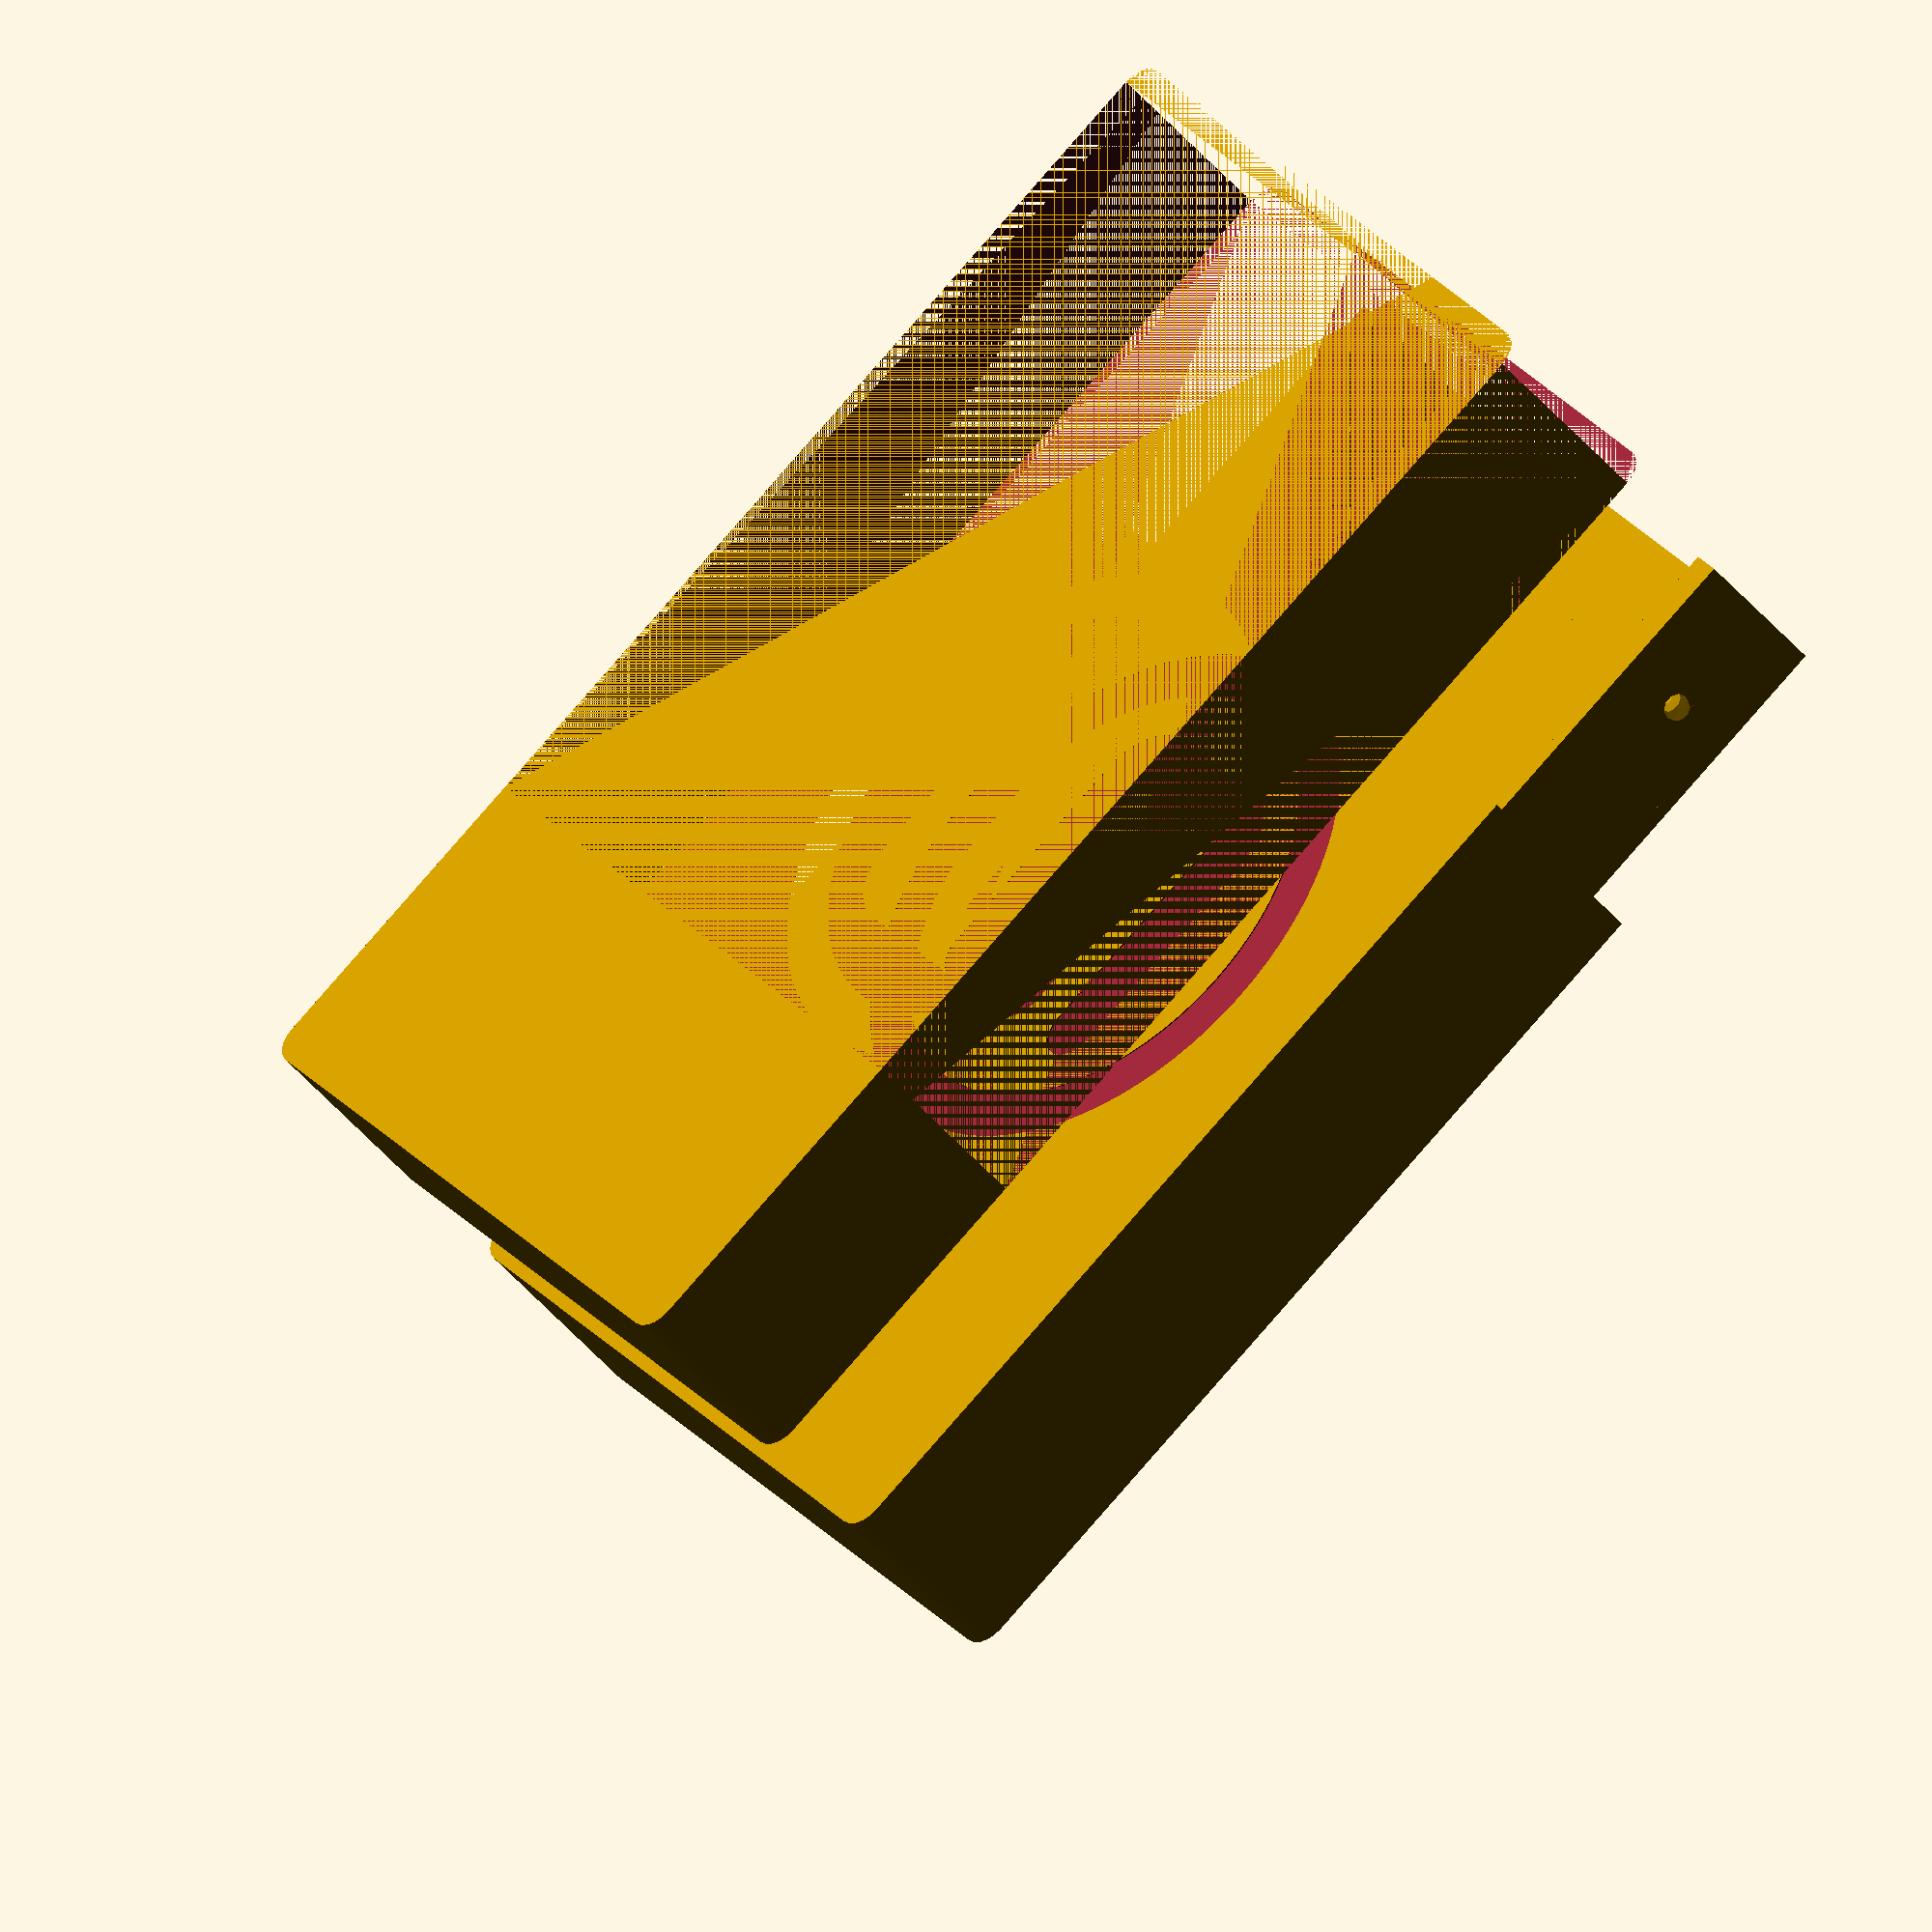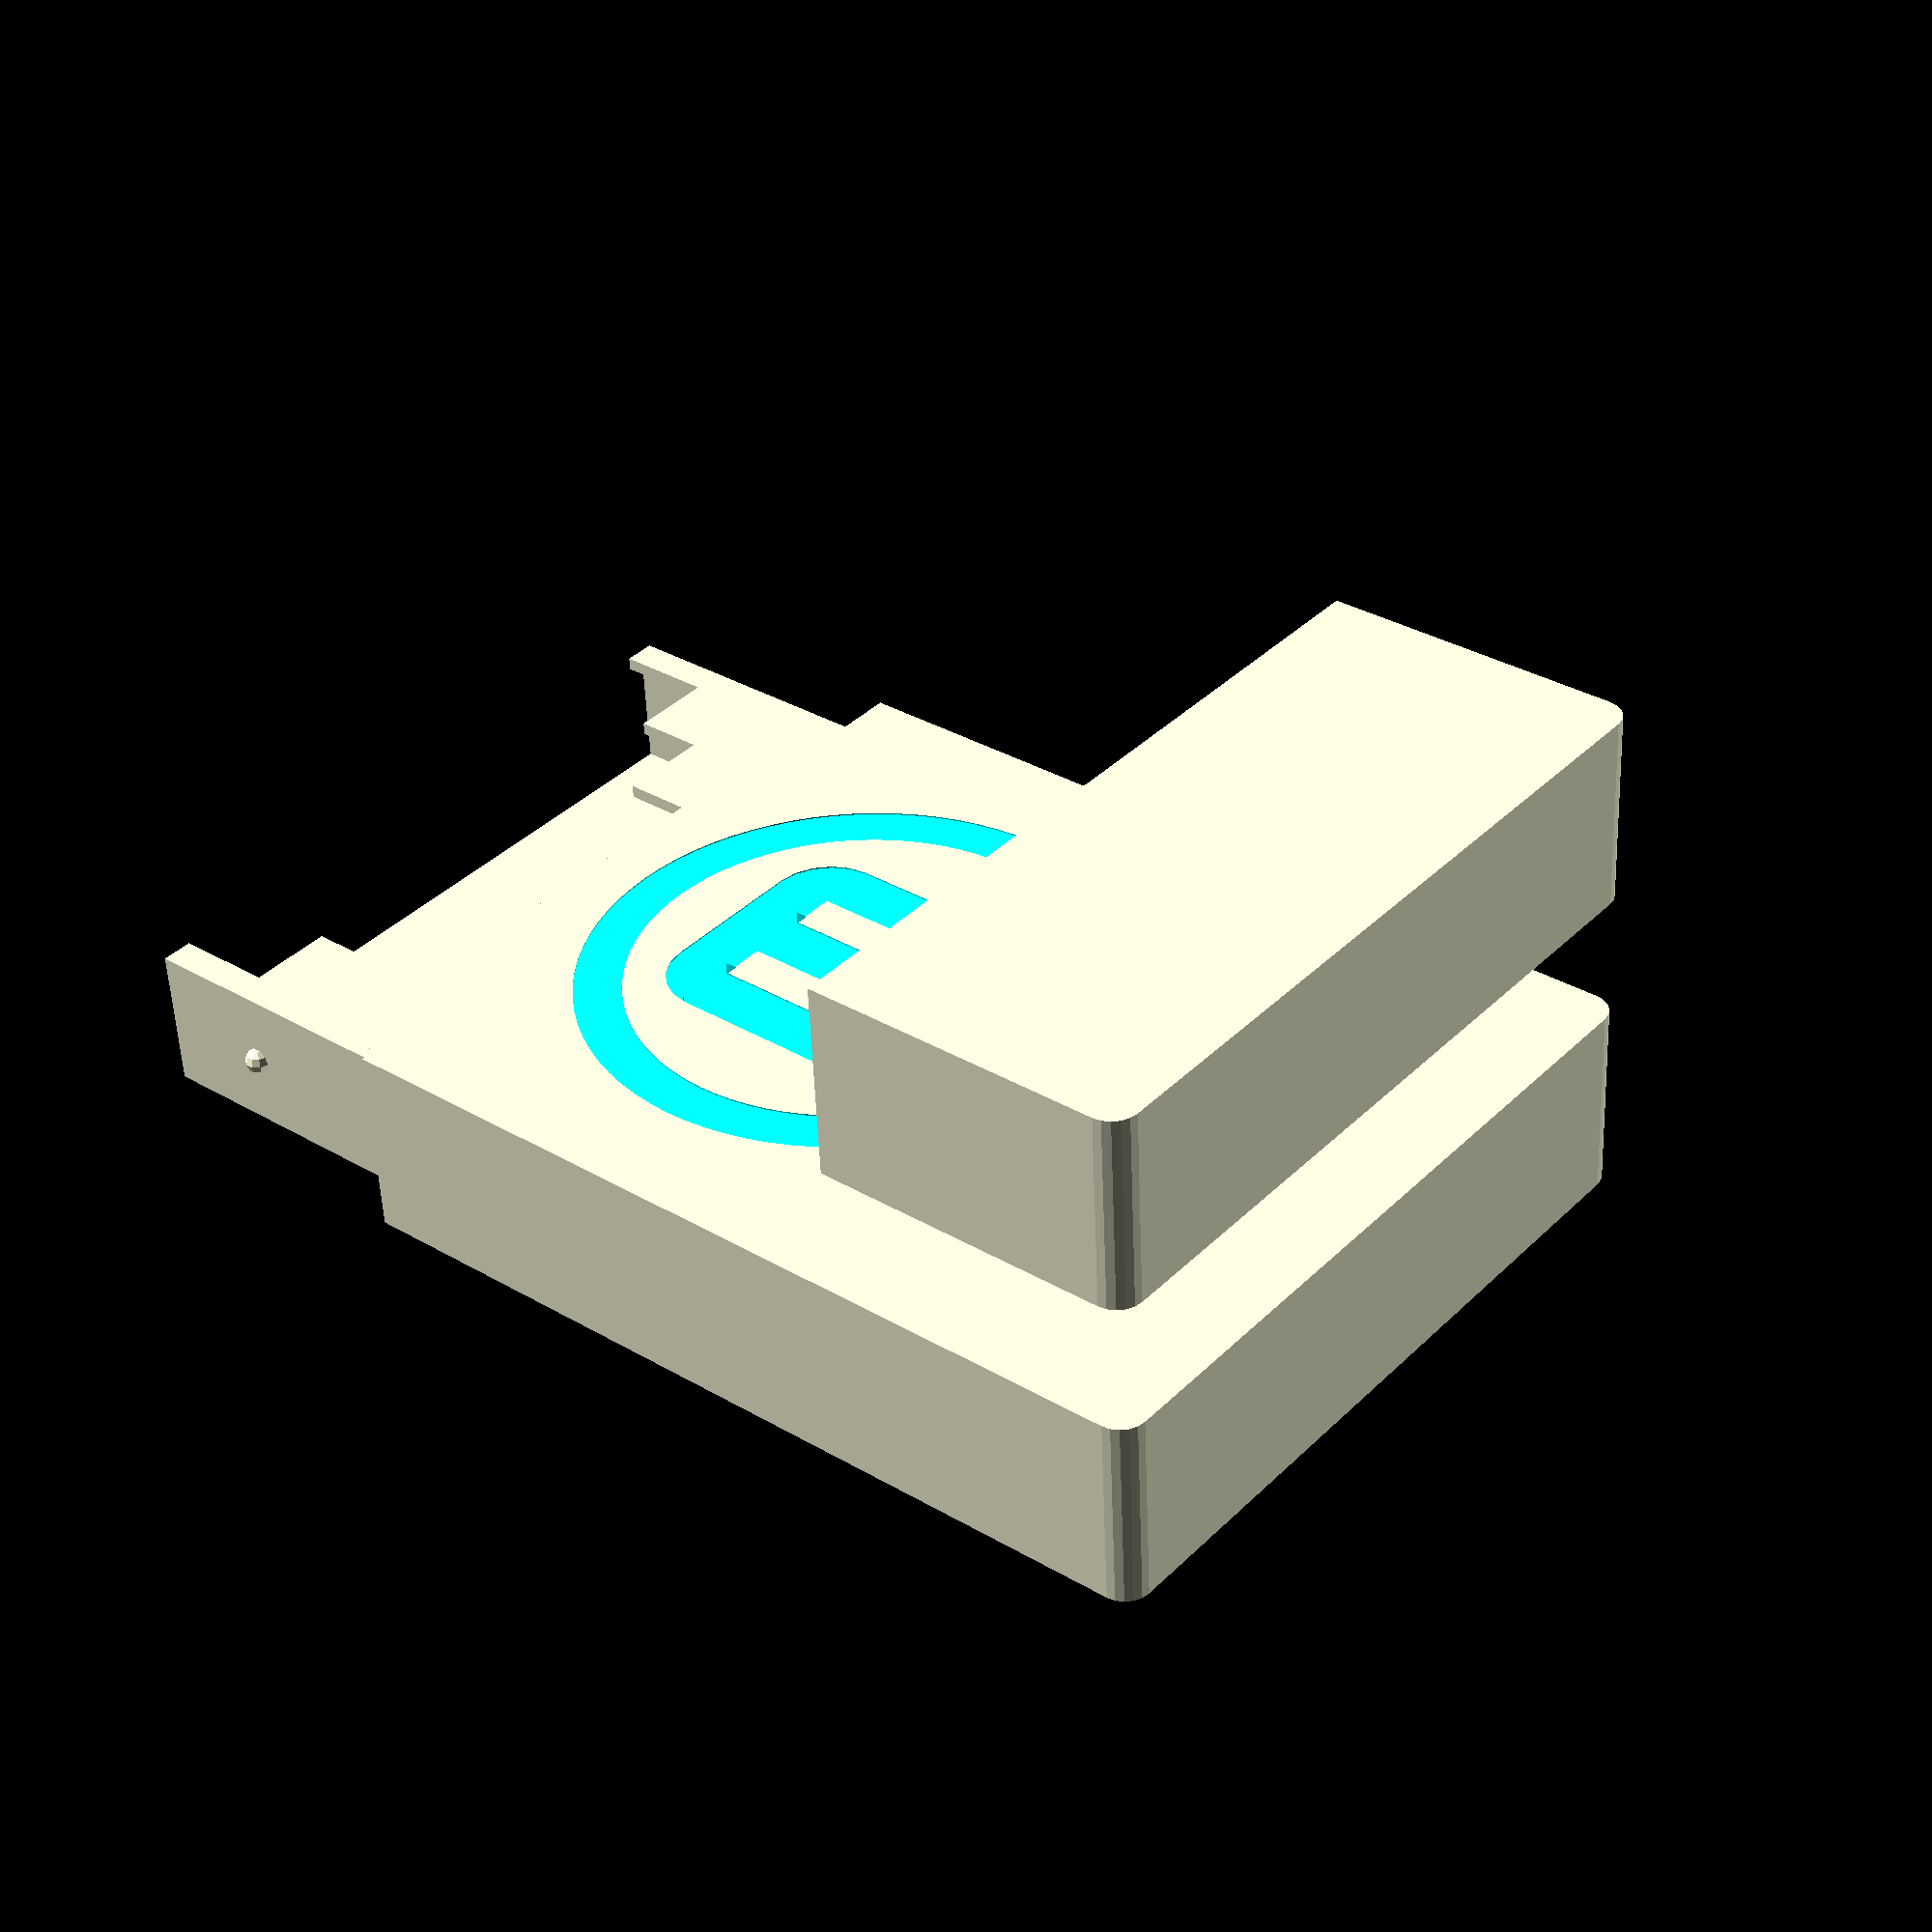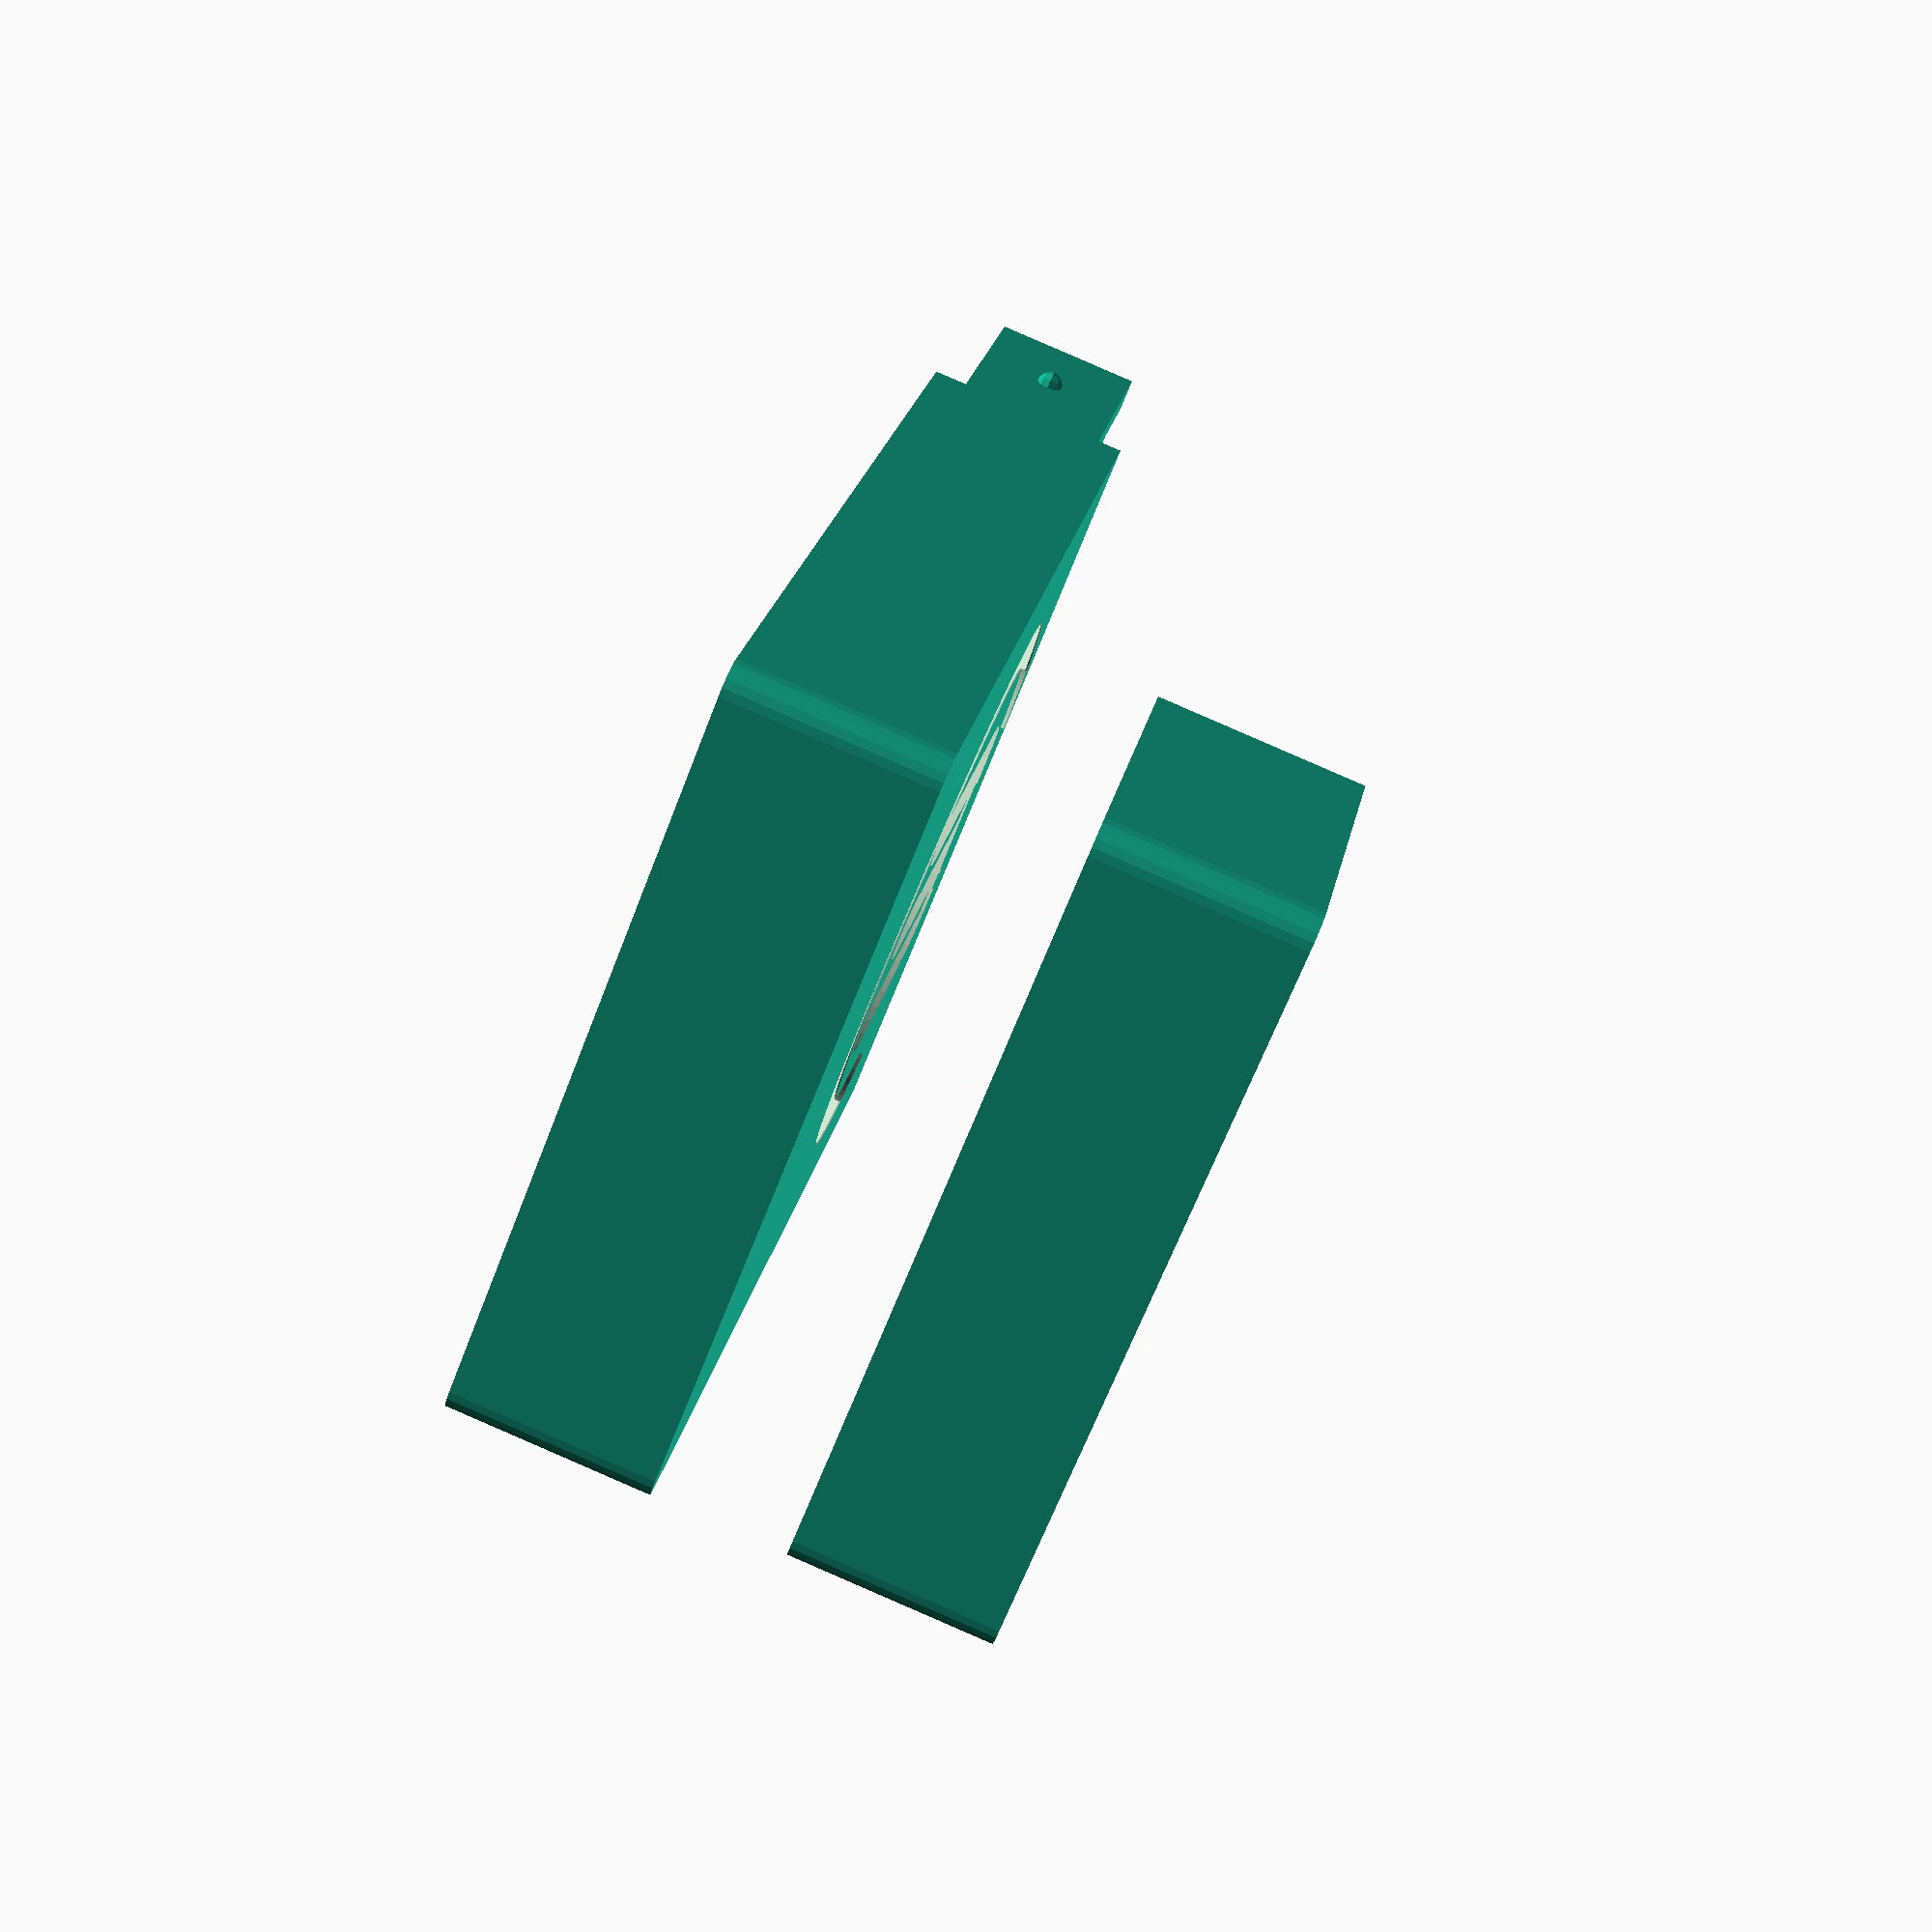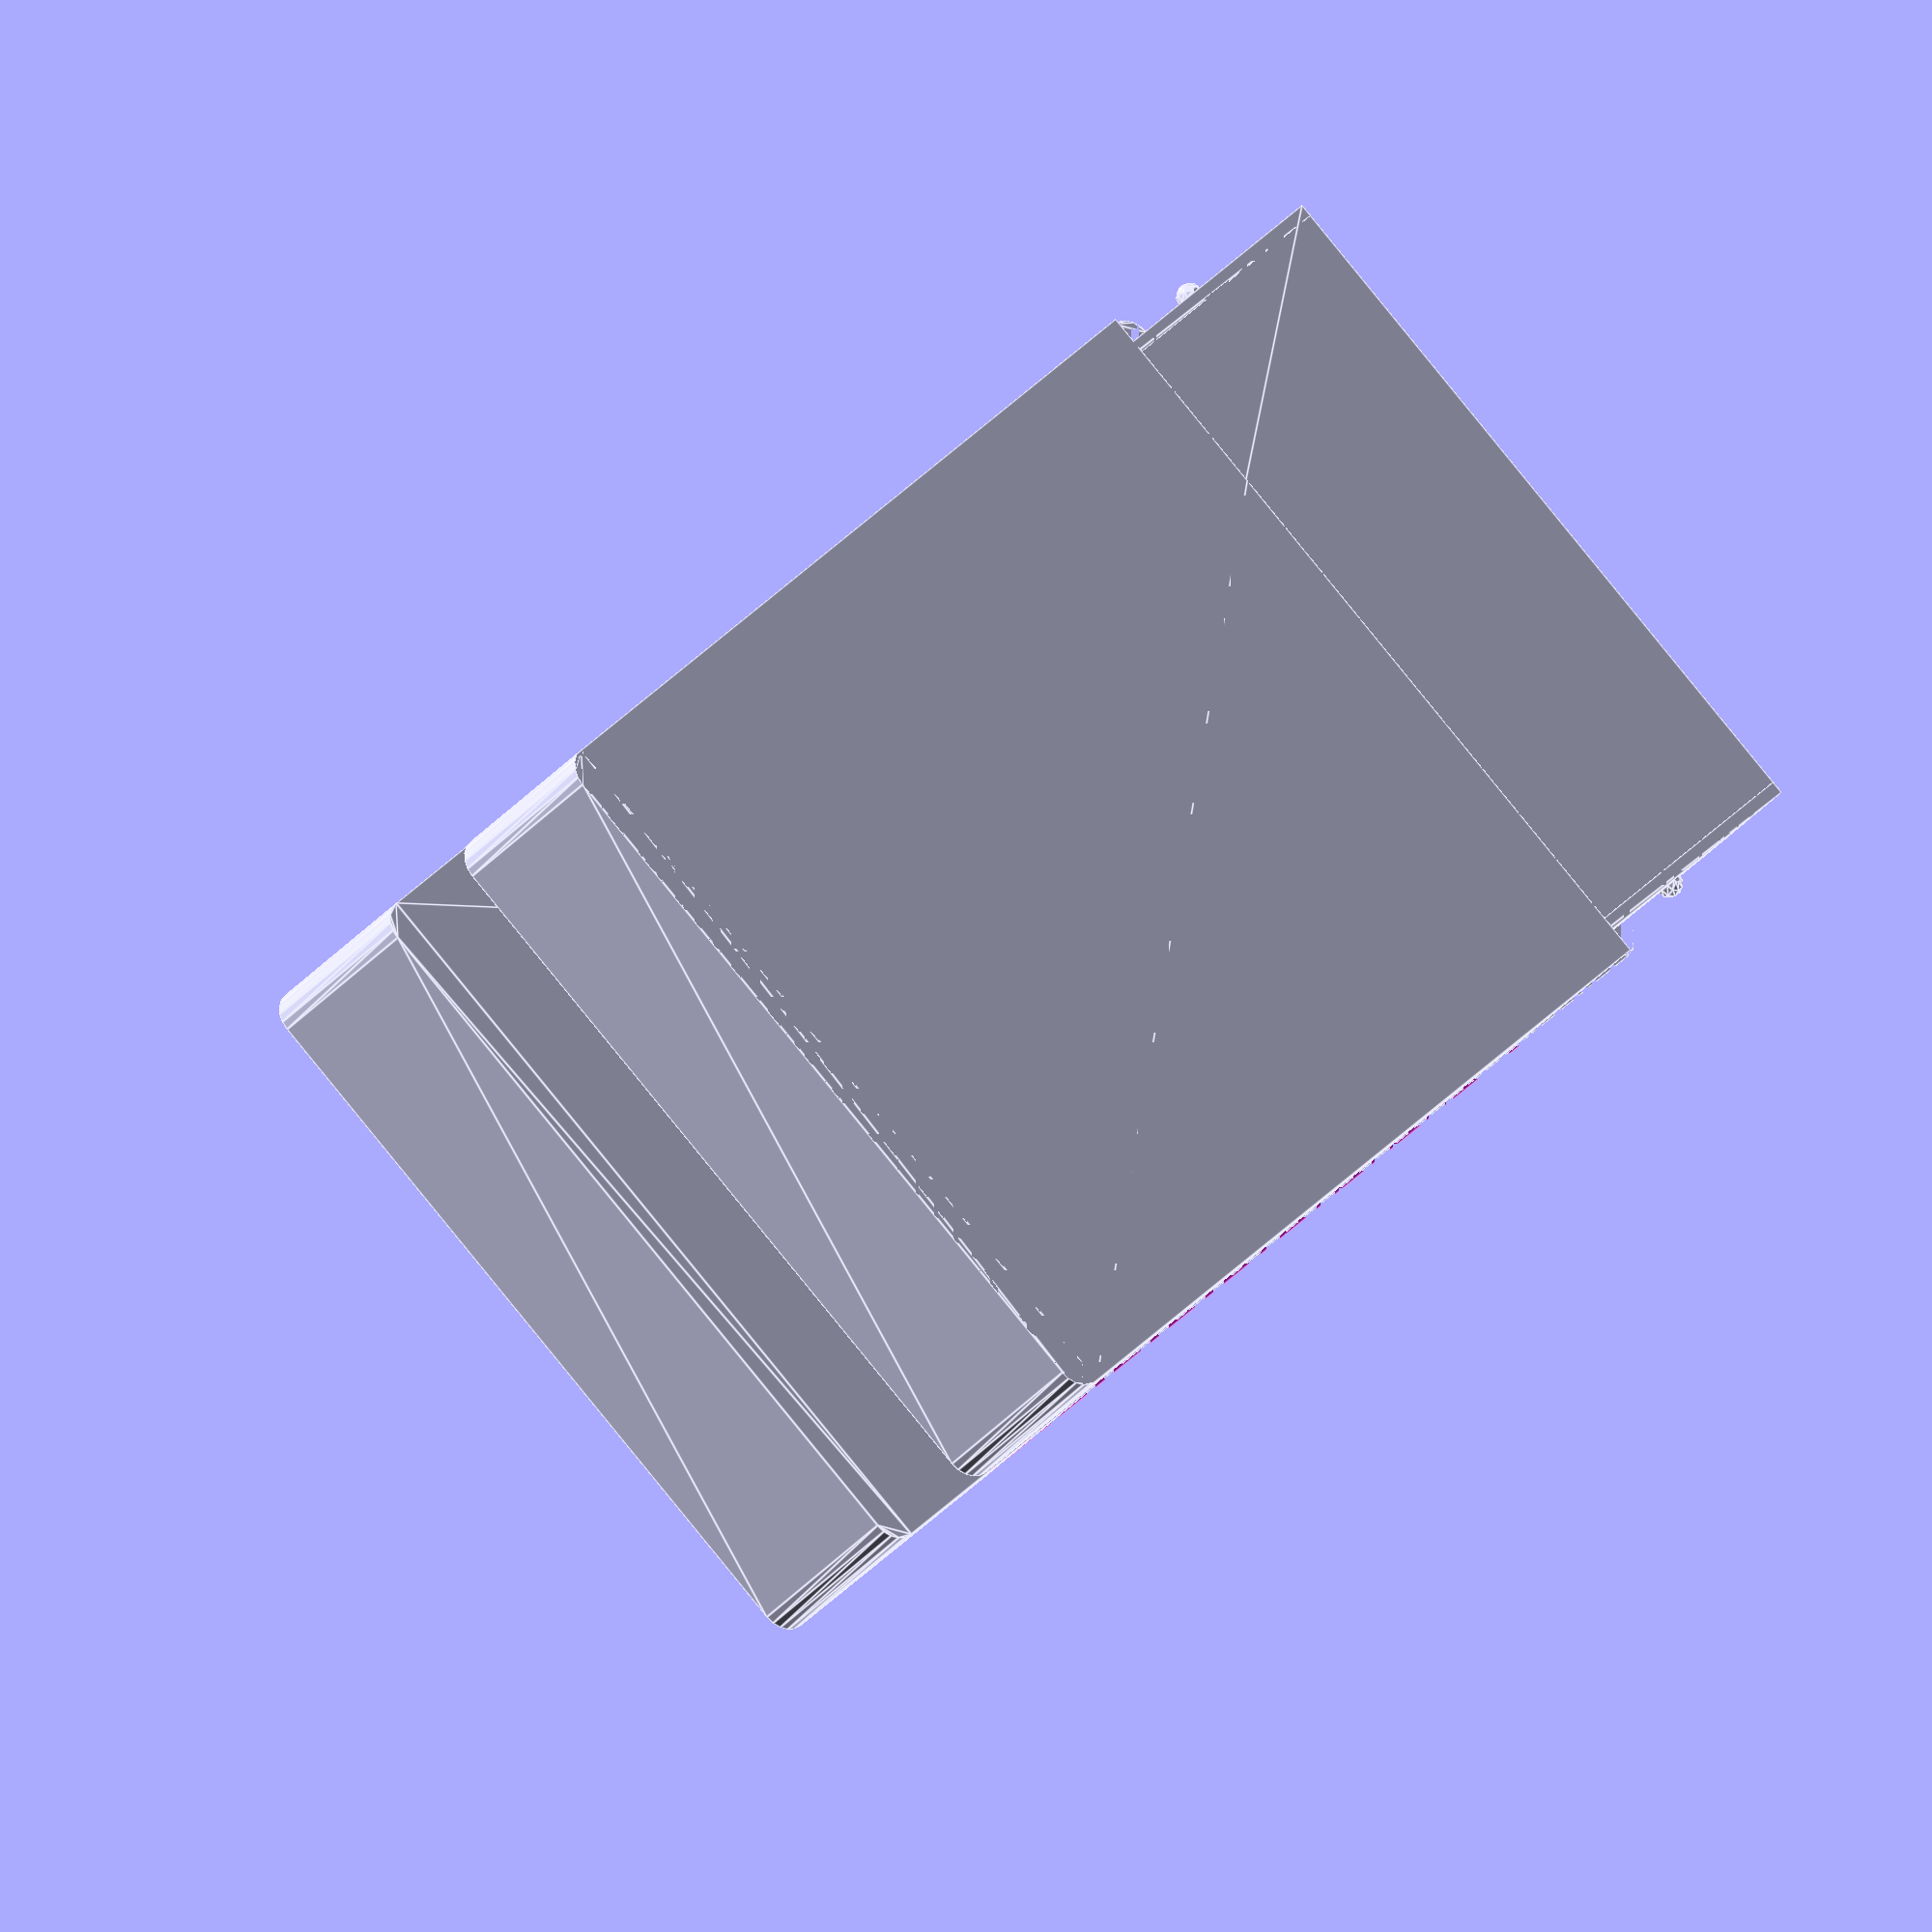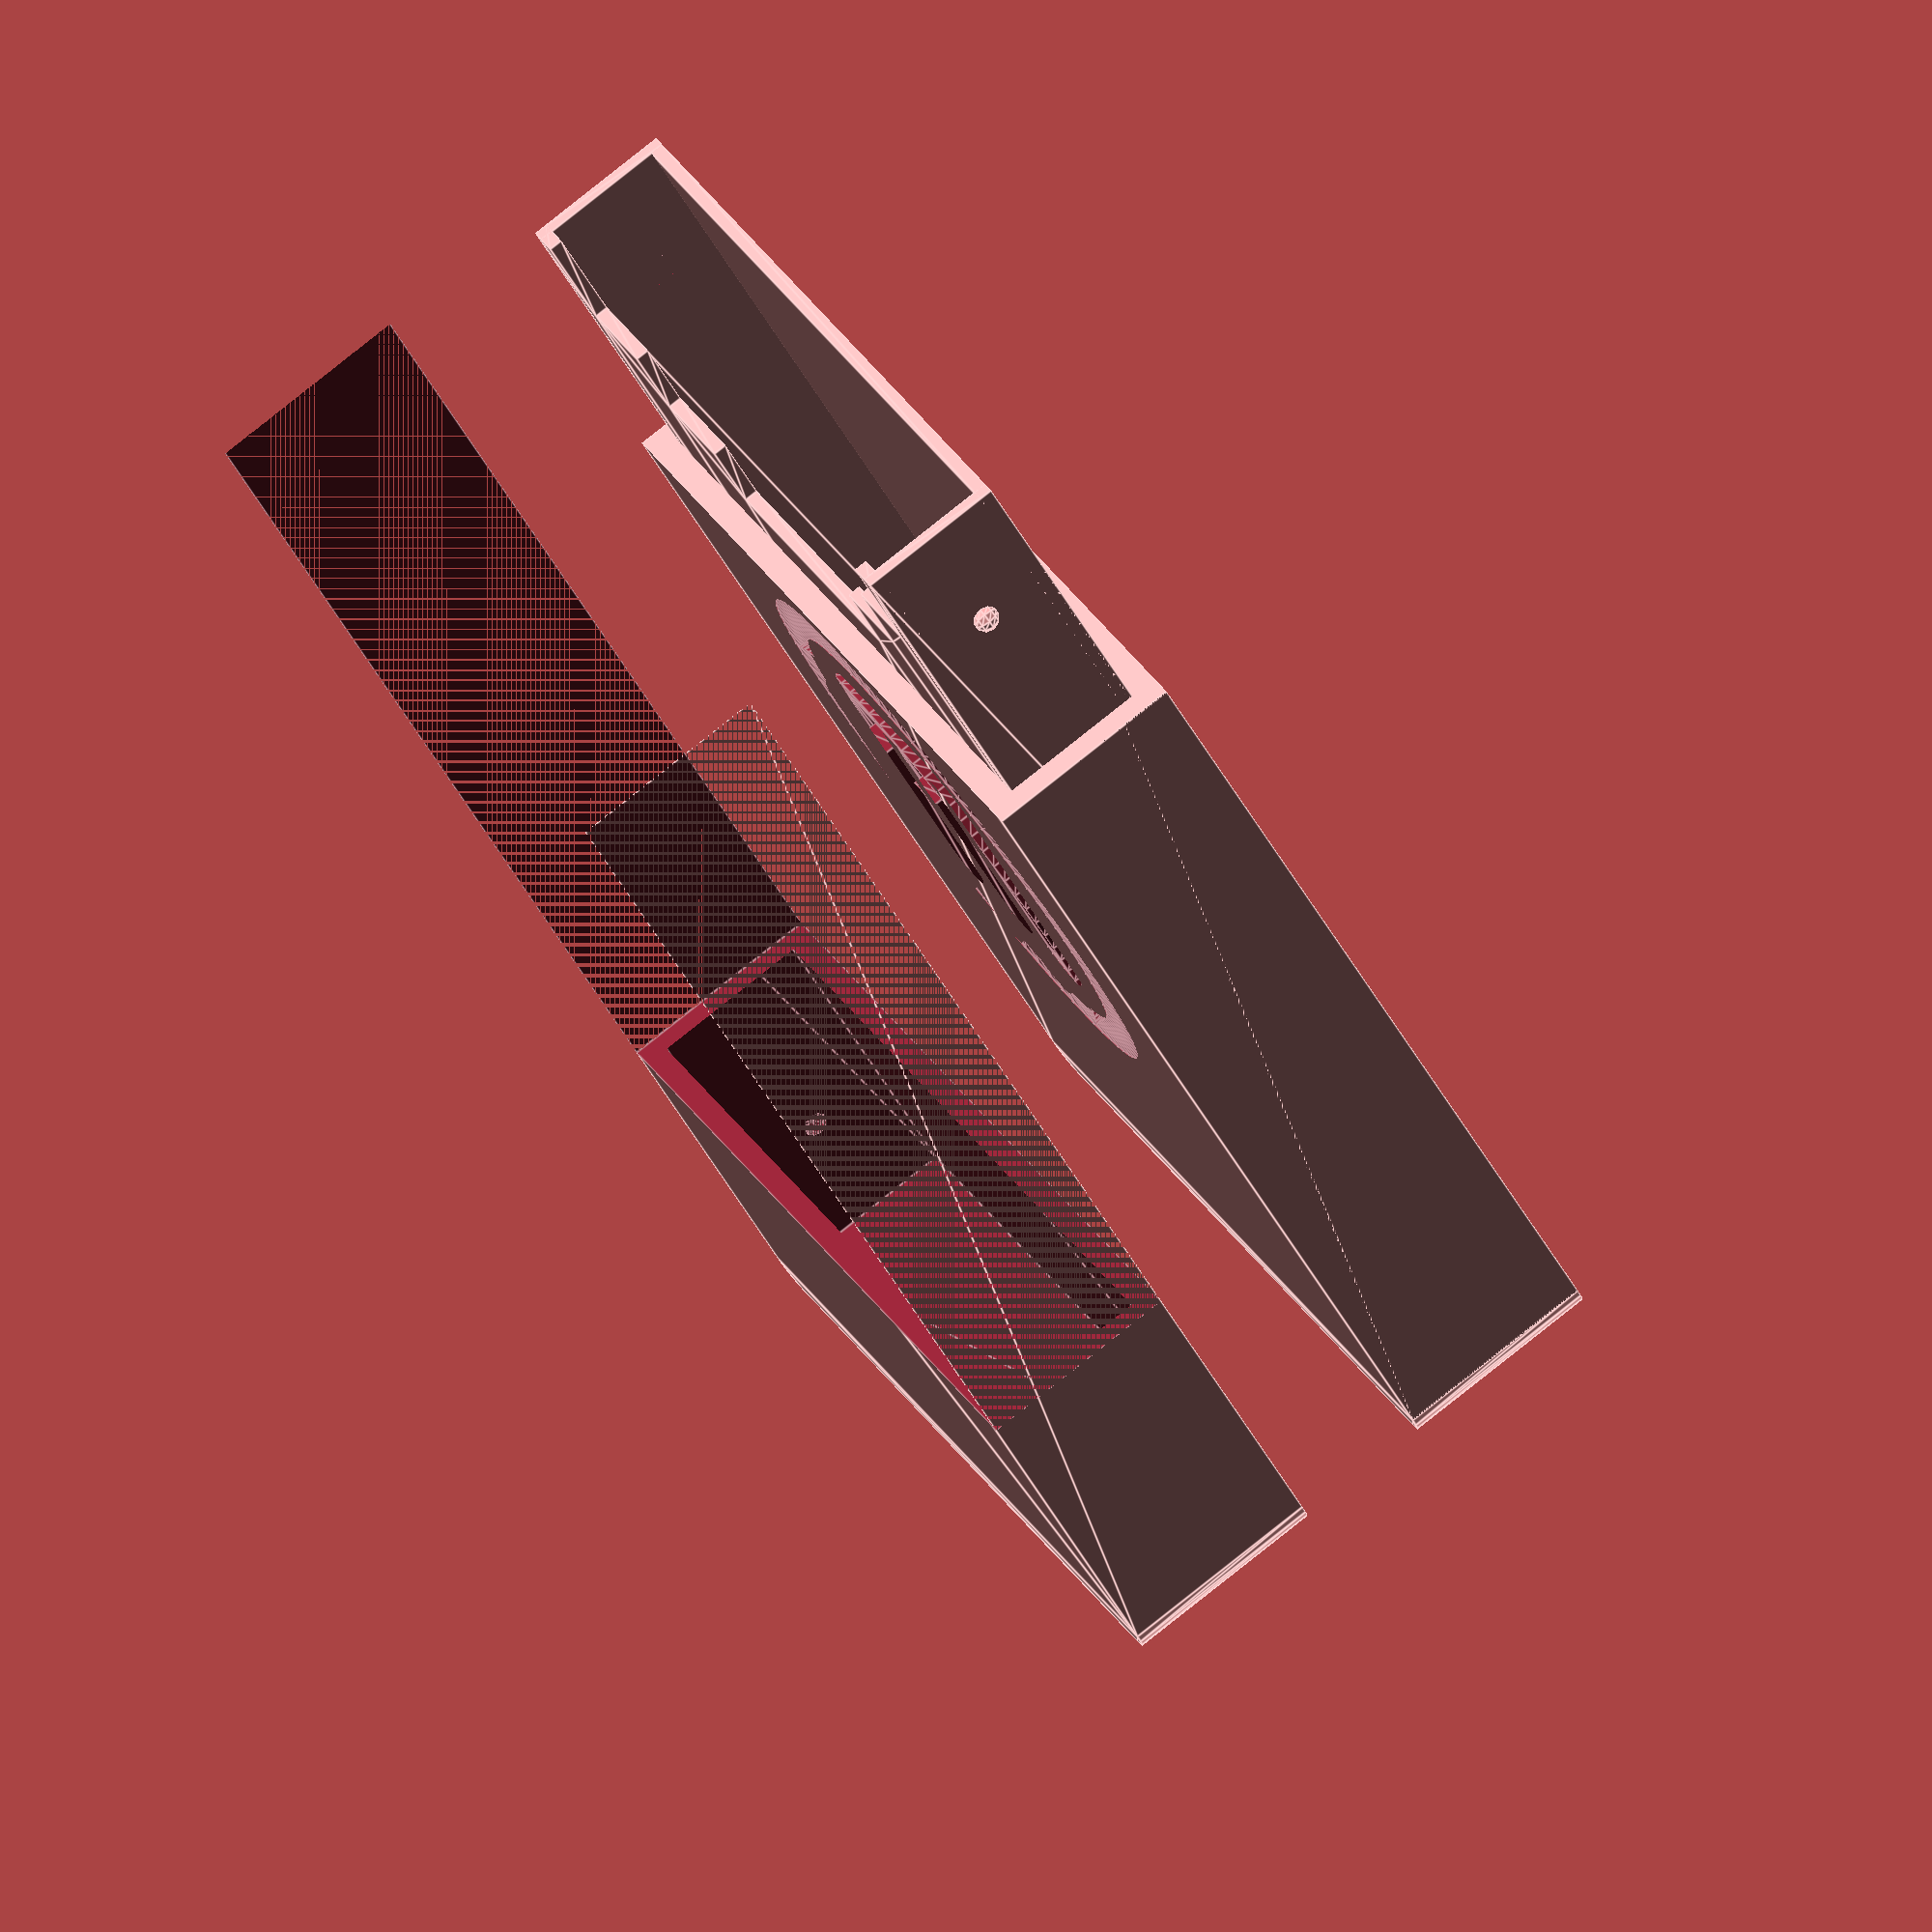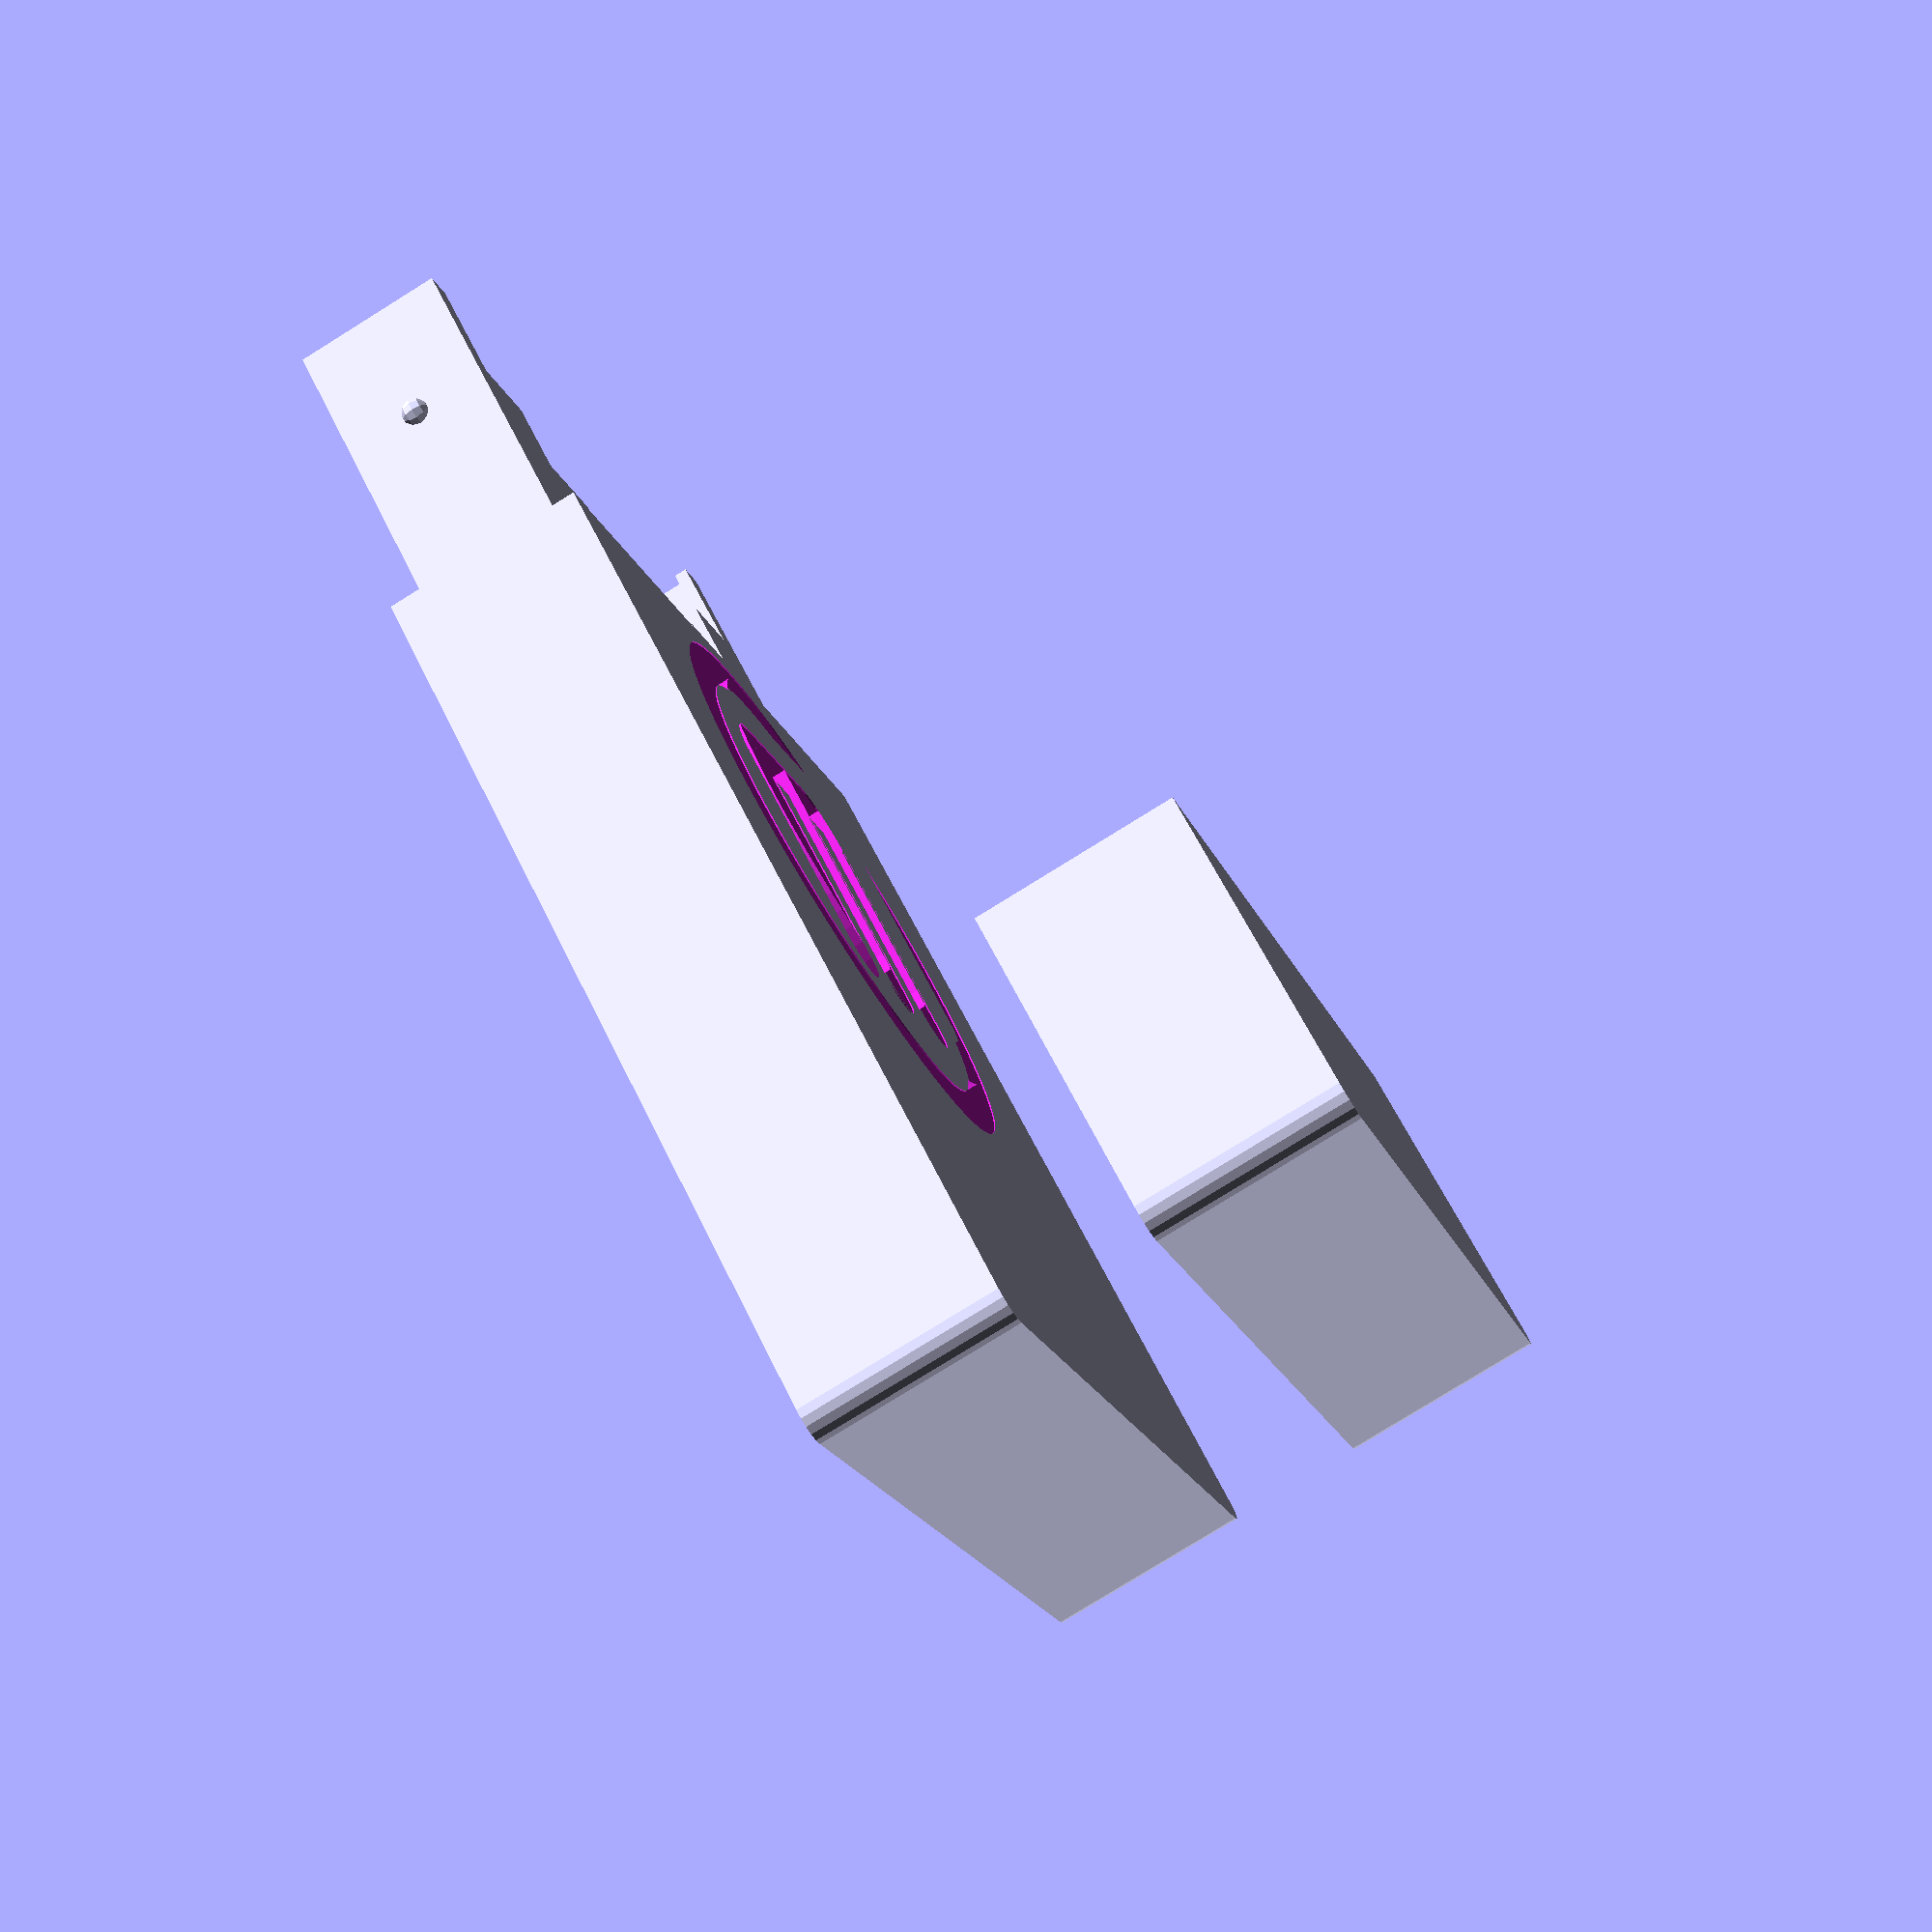
<openscad>
/* [Global] */

/* [Card] */
//How many cards would you like to hold?
card_number = 15;
//How long is your card?
card_length = 89.22;
//How wide is your card?
card_width = 51.1;
//How thick is your card?
card_thickness = .5;

/* [Box] */
wall_thickness = 2; //[2:1:10]
corner_style = "Rounded"; //[Rounded,Angled,None]

/* [Logo] */
logo_style = "MakerBot Logo"; //[MakerBot Logo,Heart,Star,Draw Your Own,None]
logo_size = 20; //[1:1:50]
logo_depth = .1; //[.1:.1:1]

/* [Star] */
//This will only affect the "Star" logo style.
star_border_thickness = 15; //[0:1:50]

/* [Draw] */
//Draw your own logo using the canvas below. WARNING: This feature is experimental, and may be a big buggy!
draw_a_logo =  [[[-30.607849,-48.473831],[-38.714745,-48.950043],[-40.559818,-48.486679],[-42.201851,-47.493645],[-47.306175,-42.282654],[-50.067959,-38.508476],[-47.496841,-39.749046],[-46.892071,-39.806171],[-46.653542,-39.556297],[-49.260830,-36.213120],[-49.681732,-34.902710],[-49.585598,-33.782043],[-49.138451,-33.165283],[-48.672112,-33.207165],[-46.200596,-35.658916],[-47.279457,-33.120216],[-47.321926,-32.230251],[-46.990898,-31.375122],[-45.878410,-30.094749],[-43.224831,-28.013985],[-42.217957,-27.615326],[-41.118553,-27.667067],[-40.805717,-27.398746],[-40.440659,-25.661360],[-39.173859,-13.378041],[-37.786060,-6.545761],[-36.585690,-3.203835],[-34.921036,-0.177278],[-32.697136,2.334522],[-31.352158,3.341671],[-28.276741,4.879042],[-24.862782,5.878342],[-21.320715,6.457005],[-16.227745,6.793123],[-6.193724,6.651176],[-3.917368,6.182596],[1.149520,4.628635],[3.496422,4.354591],[5.367534,4.861082],[8.187830,6.665401],[10.588829,7.390333],[11.411912,7.954811],[11.835903,9.095350],[12.399237,12.947439],[13.889902,16.162262],[13.933737,17.683546],[13.316607,19.065596],[11.898010,21.208532],[6.859921,27.302176],[5.617778,29.462534],[5.115950,31.361303],[3.388903,42.964180],[3.273381,46.066513],[3.726890,48.114418],[4.978456,49.315399],[7.242655,49.967201],[8.609360,50.079552],[9.707384,49.859634],[11.739238,48.611275],[14.175842,46.044868],[16.663437,42.226387],[17.125431,47.022690],[17.457367,48.010414],[17.989151,48.348061],[19.181324,47.905319],[24.528868,44.299988],[25.586594,43.349907],[26.602041,41.795021],[27.508392,39.332878],[29.795576,26.542974],[30.282230,24.476656],[31.117352,22.414083],[31.720629,21.625368],[32.642006,21.057058],[35.131134,20.683912],[36.914520,20.059973],[39.043831,18.184668],[42.450657,14.071085],[46.617176,8.405781],[48.564854,5.175398],[49.817593,2.084951],[50.067959,0.425432],[49.656380,-0.983798],[48.150597,-2.837172],[45.817619,-4.786176],[42.303886,-6.914544],[36.506889,-8.046309],[35.342590,-8.523187],[34.626579,-9.248261],[34.336266,-10.490269],[34.565552,-12.031119],[35.052368,-13.404231],[37.089733,-17.042198],[37.317879,-18.115067],[37.155357,-19.071182],[35.604301,-21.320902],[33.913990,-23.043991],[33.883816,-28.314064],[33.082306,-30.108660],[31.550901,-32.176041],[30.204401,-33.504837],[26.342428,-35.397213],[25.570063,-36.226906],[25.784672,-37.377975],[26.657942,-38.691196],[35.016315,-47.244415],[36.307613,-48.865204],[36.517559,-49.673759],[35.642605,-50.079552],[30.526541,-50.070801],[27.432796,-49.786285],[24.770382,-49.194931],[21.059244,-47.649162],[13.547039,-43.090836],[12.276370,-42.541962],[10.688703,-42.258522],[3.786492,-43.914528],[2.470330,-44.603432],[2.196272,-45.124454],[2.270218,-46.117500],[3.513528,-49.225983],[3.376098,-49.617065],[2.794866,-49.836327],[-5.766325,-50.020004],[-18.879635,-49.768524],[-25.214447,-49.130280],[-29.151905,-47.714996],[-30.600498,-48.472359]],[[0,1,2,3,4,5,6,7,8,9,10,11,12,13,14,15,16,17,18,19,20,21,22,23,24,25,26,27,28,29,30,31,32,33,34,35,36,37,38,39,40,41,42,43,44,45,46,47,48,49,50,51,52,53,54,55,56,57,58,59,60,61,62,63,64,65,66,67,68,69,70,71,72,73,74,75,76,77,78,79,80,81,82,83,84,85,86,87,88,89,90,91,92,93,94,95,96,97,98,99,100,101,102,103,104,105,106,107,108,109,110,111,112,113,114,115,116,117,118,119,120,121,122,123,124,125,126,127]]]; //[draw_polygon:100x100]

/* [Hidden] */

//The thickness of the border around the inside of the box which locks into the top piece.
border_thickness = wall_thickness/2; //[1:1:5]


/* [Upload] */ //IF YOU PUT THIS BACK IN, REMEMBER TO ADD IT TO LOGO_STYLE
// Upload a 100x100 pixel image (images will be automatically stretched to fit). Simple, high contrast images like logos work best.
//upload_image = "testimage_invert.dat"; // [image_surface:100x100]

inner_length = ceil(card_length); //Card is 89.22mm
inner_width = ceil(card_width) + (border_thickness * 2); //Card is 51.10mm
inner_height = ((card_thickness * 1.2) * card_number) + (border_thickness * 2); //Card is .5mm
frontcut1_length = inner_length / 6;
frontcut1_width = inner_width / 1.1;
frontcut2_length = inner_length / 3.5;
frontcut2_width = inner_width / 1.5;
frontcut3_length = inner_length / 2.5;
frontcut3_width = inner_width / 2.5;
top_height = (inner_length + wall_thickness) / 4;
top_fit = 4;
logo_xy = logo_size * (inner_width / 26);
MBM_height = 60;
MBM_thickness = 1;
MBM_radius = MBM_height/5.5;
function lookup_rez(wall_thickness) = floor(lookup(wall_thickness,[[2,10],[10,20]]));
e = .001; //epsilon

rotate([90,90,0]){
    TopFinal();
    BottomFinal();
}

/* Modules */

module TopFinal(){
    translate([0,0,(inner_height + (wall_thickness * 2)) + 10]){
        rotate([0,180,0]){
            difference(){
                TopLocked();
                translate([0,0,((inner_height/2) + wall_thickness + (wall_thickness/4)) - logo_depth + e]){
                    if(logo_style == "MakerBot Logo"){
                        MakerbotLogo();
                    }
                    if(logo_style == "Heart"){
                        HeartLogo();
                    }
                    if(logo_style == "Star"){
                        StarLogo();
                    }
                    if(logo_style == "Upload An Image"){
                        UploadedLogo();
                    }
                    if(logo_style == "Draw Your Own"){
                        DrawnLogo();
                    }
                }
            }
        }
    }
}
module BottomFinal(){
    difference(){
        BottomLocked();
        translate([0,0,((inner_height/2) + wall_thickness + (wall_thickness/4)) - logo_depth + e]){
            if(logo_style == "MakerBot Logo"){
                MakerbotLogo();
            }
            if(logo_style == "Heart"){
                HeartLogo();
            }
            if(logo_style == "Star"){
                StarLogo();
            }
            if(logo_style == "Upload An Image"){
                UploadedLogo();
            }
            if(logo_style == "Draw Your Own"){
                DrawnLogo();
            }
        }
    }
}
module HeartLogo(){
    resize([logo_xy,logo_xy,wall_thickness/2]){
        translate([1.5,0,0]){
            rotate([0,0,135]){
                linear_extrude(height = 1, center = true){
                    square([20,20], center = true);
                    translate([0, 10, 0]){
                        circle(r = 10);
                    }
                    translate([10, 0, 0]){
                        circle(r = 10);
                    }
                }
            }
        }
    }
}
module DrawnLogo(){
    scale([logo_xy/100,logo_xy/100,wall_thickness/2]){
        rotate([0,0,90]){
            linear_extrude(height = 1, center = true){
                polygon(points = draw_a_logo[0], paths = draw_a_logo[1], center = true);
            }
        }
    }
}
//module UploadedLogo(){
//    resize([logo_xy,logo_xy,wall_thickness/2]){
//        translate([0,0,-.25]){
//            difference(){
//                surface(file = upload_image, center = true);
//                translate([0,0,-.5]){
//                    cube([100,100,1],center = true);
//                }
//            }
//        }
//    }
//}
module StarLogo(){
    resize([logo_xy,logo_xy,wall_thickness/2]){
        difference(){
            cylinder($fn = 3, r = 50, h = 1, center = true);
            cylinder($fn = 3, r = 50 - star_border_thickness, h = 1, center = true);
        }
        rotate([0,0,180]){
            difference(){
                cylinder($fn = 3, r = 50, h = 1, center = true);
                cylinder($fn = 3, r = 50 - star_border_thickness, h = 1, center = true);
            }
        }
    }
}
module MakerbotLogo(){
	resize([logo_xy,logo_xy,wall_thickness/2]){
        rotate([0,0,90]){
            translate([-1.25*MBM_radius,1.5*MBM_radius,-MBM_thickness/2]){
                translate([0,MBM_radius * 0.2,]){
                    difference(){
                        cylinder(r=MBM_radius,h = MBM_thickness, $fn=20);
                        translate([0,-1*MBM_radius,0]){
                            cube([MBM_radius,MBM_radius,MBM_thickness]);
                        }
                    }
                }
                translate([2.5*MBM_radius,MBM_radius * 0.2,0]){
                    difference(){
                        cylinder(r=MBM_radius,h = MBM_thickness, $fn=20);
                        translate([-1*MBM_radius,-1*MBM_radius,0]){
                            cube([MBM_radius,MBM_radius,MBM_thickness]);
                        }
                    }
                }
                translate([-1*MBM_radius,0,0]){
                    translate([0,-3.5*MBM_radius,0]){
                        cube([MBM_radius,3.75*MBM_radius,MBM_thickness]);
                    }
                    translate([MBM_radius/2,-3.5*MBM_radius,0]){
                        cylinder(r=MBM_radius/2,h=MBM_thickness, $fn=20);
                    }
                }
                translate([0.75*MBM_radius,0,0]){
                    translate([0,-3.5*MBM_radius,0]){
                        cube([MBM_radius,3.75*MBM_radius,MBM_thickness]);
                    }
                    translate([MBM_radius/2,-3.5*MBM_radius,0]){
                        cylinder(r=MBM_radius/2,h=MBM_thickness, $fn=20);
                    }
                }
                translate([2.5*MBM_radius,0,0]){
                    translate([0,-3.5*MBM_radius,0]){
                        cube([MBM_radius,3.75*MBM_radius,MBM_thickness]);
                    }
                    translate([MBM_radius/2,-3.5*MBM_radius,0]){
                        cylinder(r=MBM_radius/2,h=MBM_thickness, $fn=20);
                    }
                }
                translate([0,MBM_radius * 0.2,0]){
                    cube([2.5*MBM_radius,MBM_radius,MBM_thickness]);
                }
            }
            difference(){
                cylinder(r = MBM_radius * 4.6, h = MBM_thickness, center = true, $fn = 80);
                cylinder(r = MBM_radius * 3.8, h = MBM_thickness + e, center = true, $fn = 80);
            }
        }
    }
}
module BottomLocked(){
    BottomRaw();
    translate([-inner_length/2.5,-inner_width/2,0]){
        difference(){
            sphere($fn = lookup_rez(wall_thickness), r = wall_thickness/2);
            translate([0,wall_thickness/2,0]){
                cube([wall_thickness + e,wall_thickness + e,wall_thickness + e], center = true);
            }
        }
    }
    translate([-inner_length/2.5,inner_width/2,0]){
        difference(){
            sphere($fn = lookup_rez(wall_thickness), r = wall_thickness/2);
            translate([0,-wall_thickness/2,0]){
                cube([wall_thickness + e,wall_thickness + e,wall_thickness + e], center = true);
            }
        }
    }
}
module TopLocked(){
    difference(){
        TopRaw();
        union(){
            translate([-inner_length/2.5,-inner_width/1.98,0]){
//                if((border_thickness - wall_thickness) >= 3){
//                    sphere($fn = 20, r = inner_height/8 - ((border_thickness - wall_thickness)/3));
//                } else {
//                    sphere($fn = 20, r = inner_height/8);
//                }
                sphere($fn = lookup_rez(wall_thickness), r = inner_height/16 - ((border_thickness - wall_thickness)/4));
            }
            translate([-inner_length/2.5,inner_width/1.98,0]){
//                if((border_thickness - wall_thickness) >= 3){
//                    sphere($fn = 20, r = inner_height/8 - ((border_thickness - wall_thickness)/3));
//                } else {
//                    sphere($fn = 20, r = inner_height/8);
//                }
                sphere($fn = lookup_rez(wall_thickness), r = inner_height/16 - ((border_thickness - wall_thickness)/4));
            }
        }
    }
}
module Border(){
    //Front secton, stepped
    translate([0,0,(inner_height/2) - (border_thickness/2)]){
        linear_extrude(height = border_thickness, center = true){
            difference(){
                square([inner_length,inner_width], center = true);
                translate([-inner_length/2,0,0]){
                    square([frontcut1_length,frontcut1_width], center = true);
                }
                translate([-inner_length/2,0,0]){
                    square([frontcut2_length,frontcut2_width], center = true);
                }
                translate([-inner_length/2,0,0]){
                    square([frontcut3_length,frontcut3_width], center = true);
                }
            }
        }
    }
    //Back section
    translate([0,0,-(inner_height/2) + (border_thickness/2)]){
        linear_extrude(height = border_thickness, center = true){
            square([inner_length,inner_width], center = true);
        }
    }
    //Left section
    translate([0,-(inner_width/2) + (border_thickness/2),0]){
        rotate([90,0,0]){
            linear_extrude(height = border_thickness, center = true){
                square([inner_length,inner_height], center = true);
            }
        }
    }
    //Right section
    translate([0,(inner_width/2) - (border_thickness/2),0]){
        rotate([90,0,0]){
            linear_extrude(height = border_thickness, center = true){
                square([inner_length,inner_height], center = true);
            }
        }
    }
}

module BottomRaw(){
    intersection(){
        difference(){
            linear_extrude(height = inner_height + (wall_thickness * 2), center = true){
                if(corner_style == "Rounded"){
                    offset($fn = 20, r = wall_thickness){
                        square([inner_length,inner_width], center = true);
                    }
                }
                if(corner_style == "Angled"){
                    offset($fn = 20, delta = wall_thickness, chamfer = true){
                        square([inner_length,inner_width], center = true);
                    }
                }
                if(corner_style == "None"){
                    offset($fn = 20, delta = wall_thickness){
                        square([inner_length,inner_width], center = true);
                    }
                }
            }
            InnerBoxFull();
        }
        translate([top_height,0,0]){
            cube([inner_length + (e * 2),inner_width + (wall_thickness * 2) + (e * 2),inner_height + (wall_thickness * 2) + (e * 2)], center = true);
        }
    }
    Border();
}
module TopRaw(){
    difference(){
        difference(){
            linear_extrude(height = inner_height + (wall_thickness * 2), center = true){
                if(corner_style == "Rounded"){
                    offset($fn = 20, r = wall_thickness){
                        square([inner_length,inner_width], center = true);
                    }
                }
                if(corner_style == "Angled"){
                    offset($fn = 20, delta = wall_thickness, chamfer = true){
                        square([inner_length,inner_width], center = true);
                    }
                }
                if(corner_style == "None"){
                    offset($fn = 20, delta = wall_thickness){
                        square([inner_length,inner_width], center = true);
                    }
                }
            }
            resize([inner_length + (wall_thickness / top_fit),inner_width + (wall_thickness / top_fit),inner_height + (wall_thickness / top_fit)]){
                InnerBoxFull();
            }
        }
        translate([top_height,0,0]){
            cube([inner_length + (e * 2),inner_width + (wall_thickness * 2) + (e * 2),inner_height + (wall_thickness * 2) + (e * 2)], center = true);
        }
    }
}
module InnerBoxFull(){
    linear_extrude(height = inner_height, center = true){
        square([inner_length,inner_width], center = true);
    }
}
</openscad>
<views>
elev=94.2 azim=52.1 roll=318.7 proj=o view=solid
elev=147.1 azim=3.6 roll=50.9 proj=p view=solid
elev=337.4 azim=68.9 roll=190.4 proj=p view=wireframe
elev=146.2 azim=140.2 roll=325.4 proj=o view=edges
elev=225.0 azim=240.6 roll=154.1 proj=o view=edges
elev=118.9 azim=289.4 roll=25.7 proj=p view=solid
</views>
